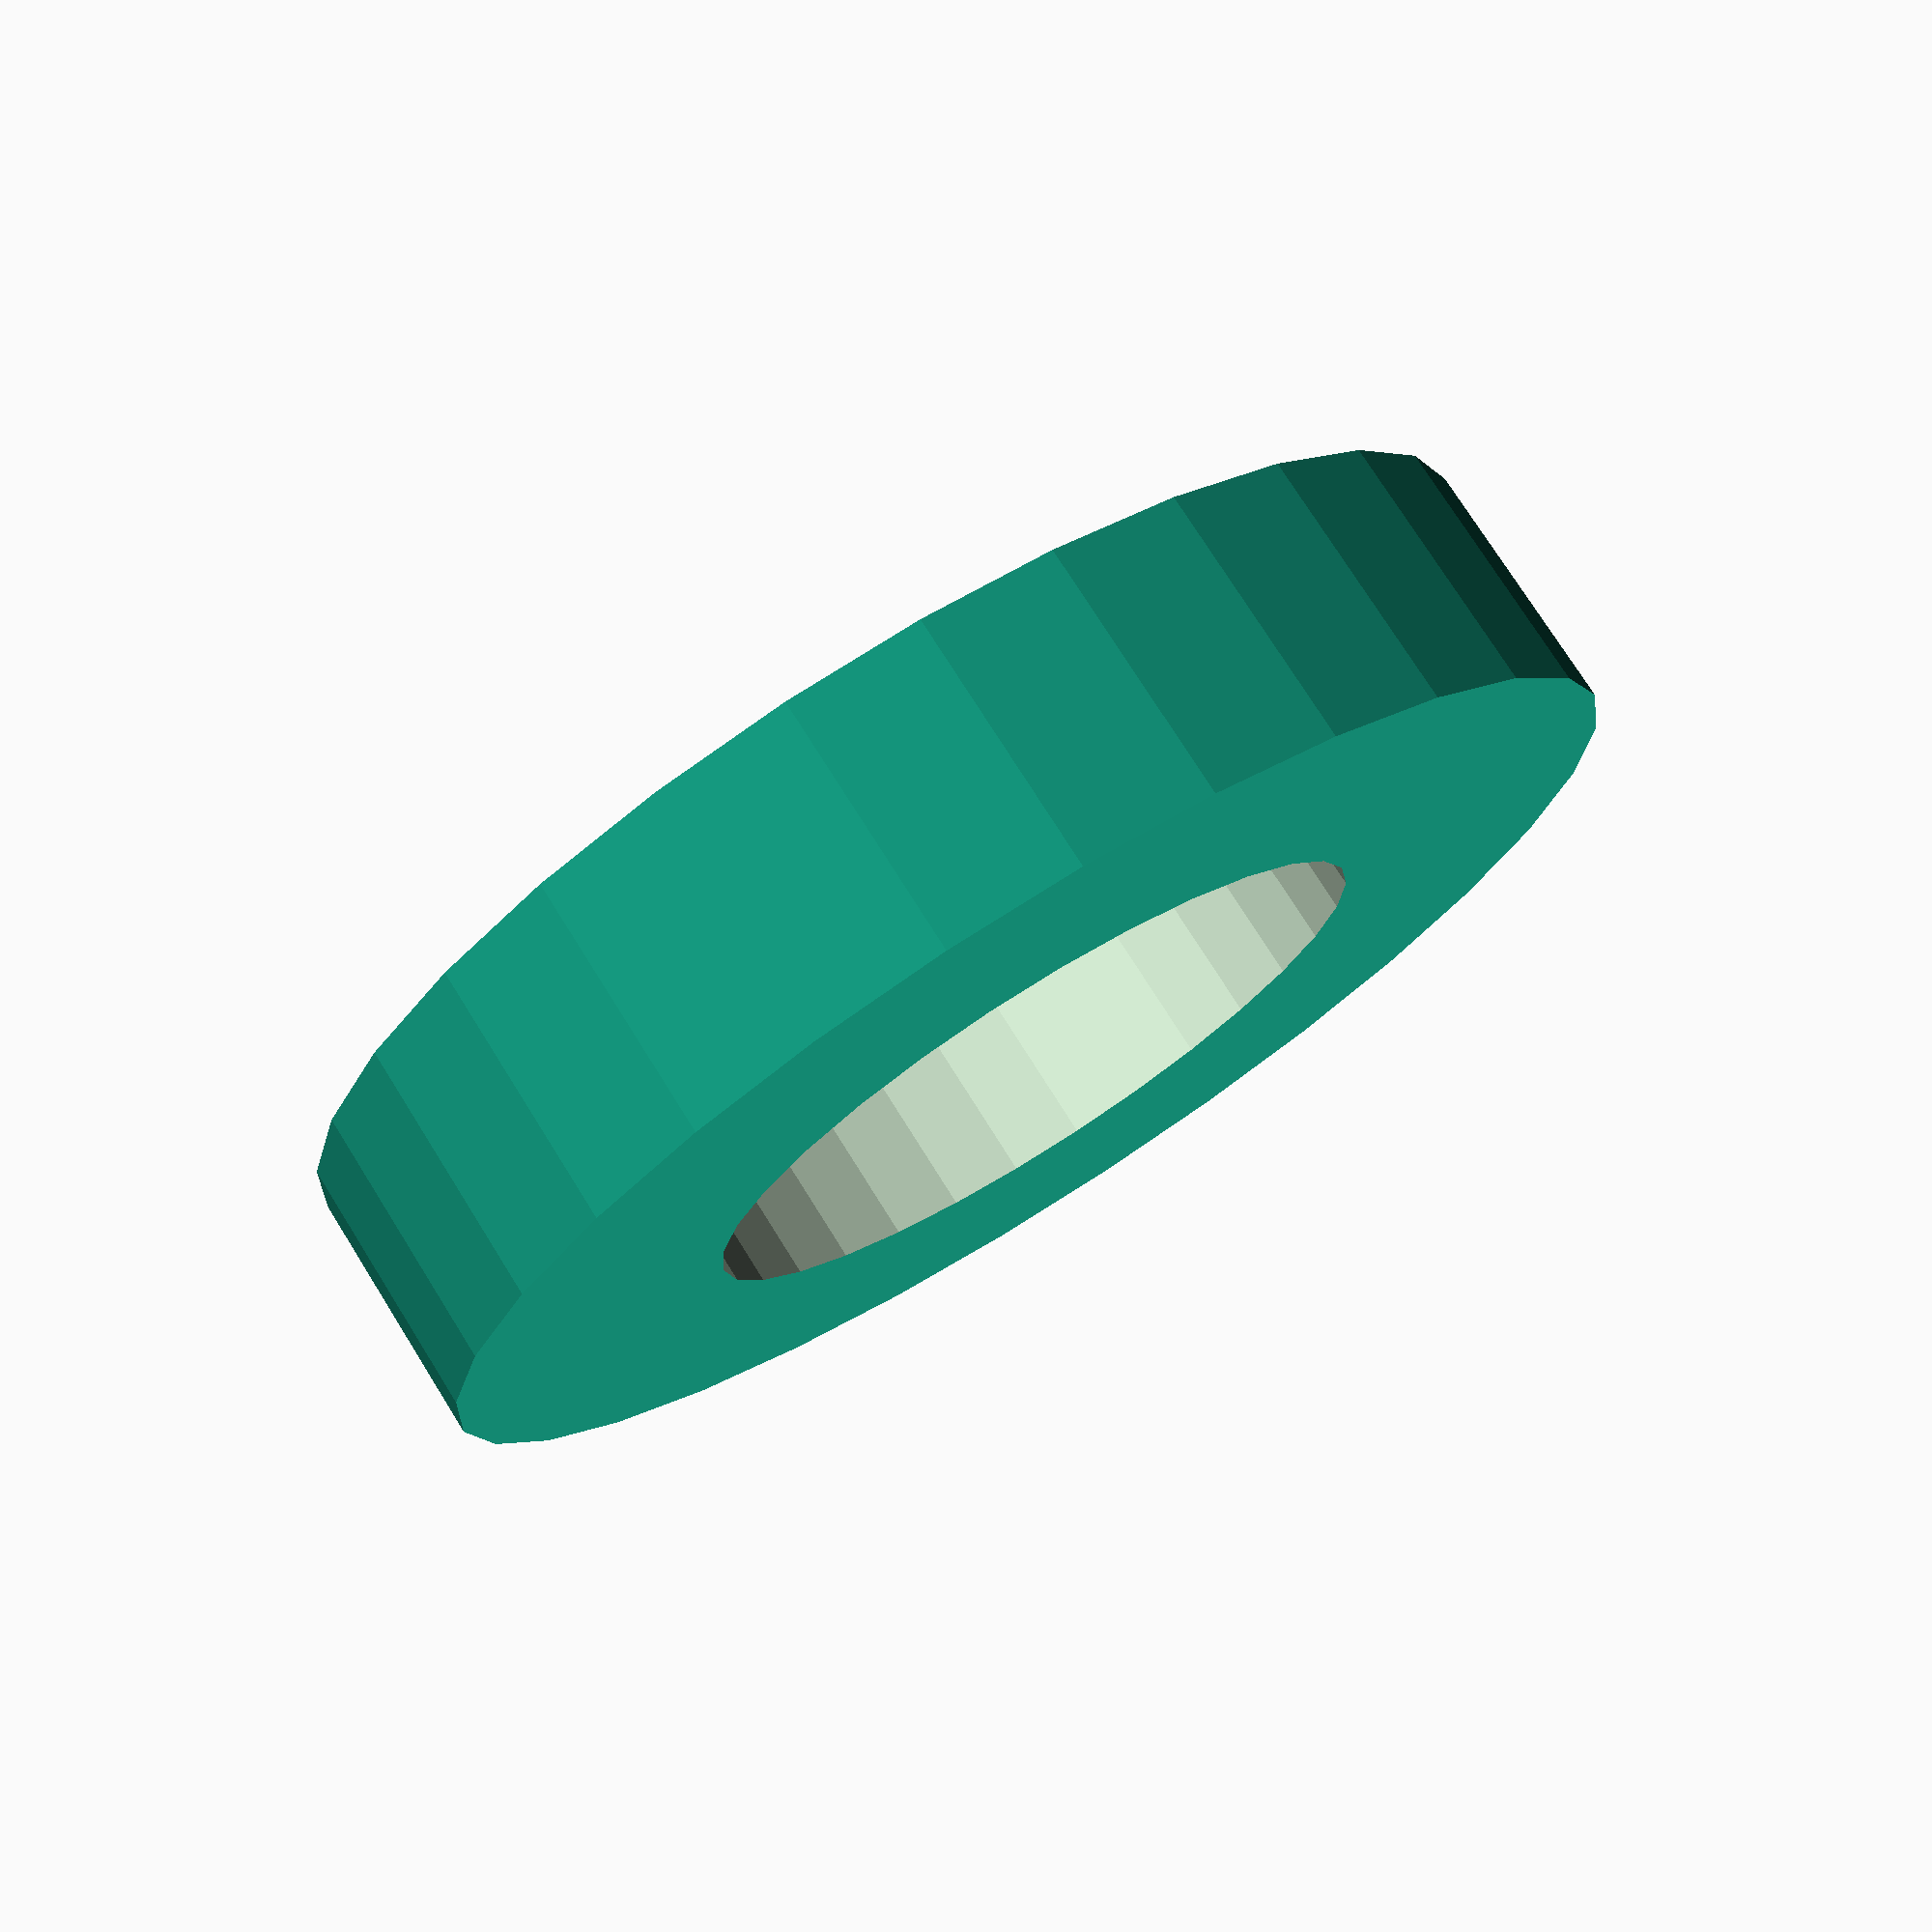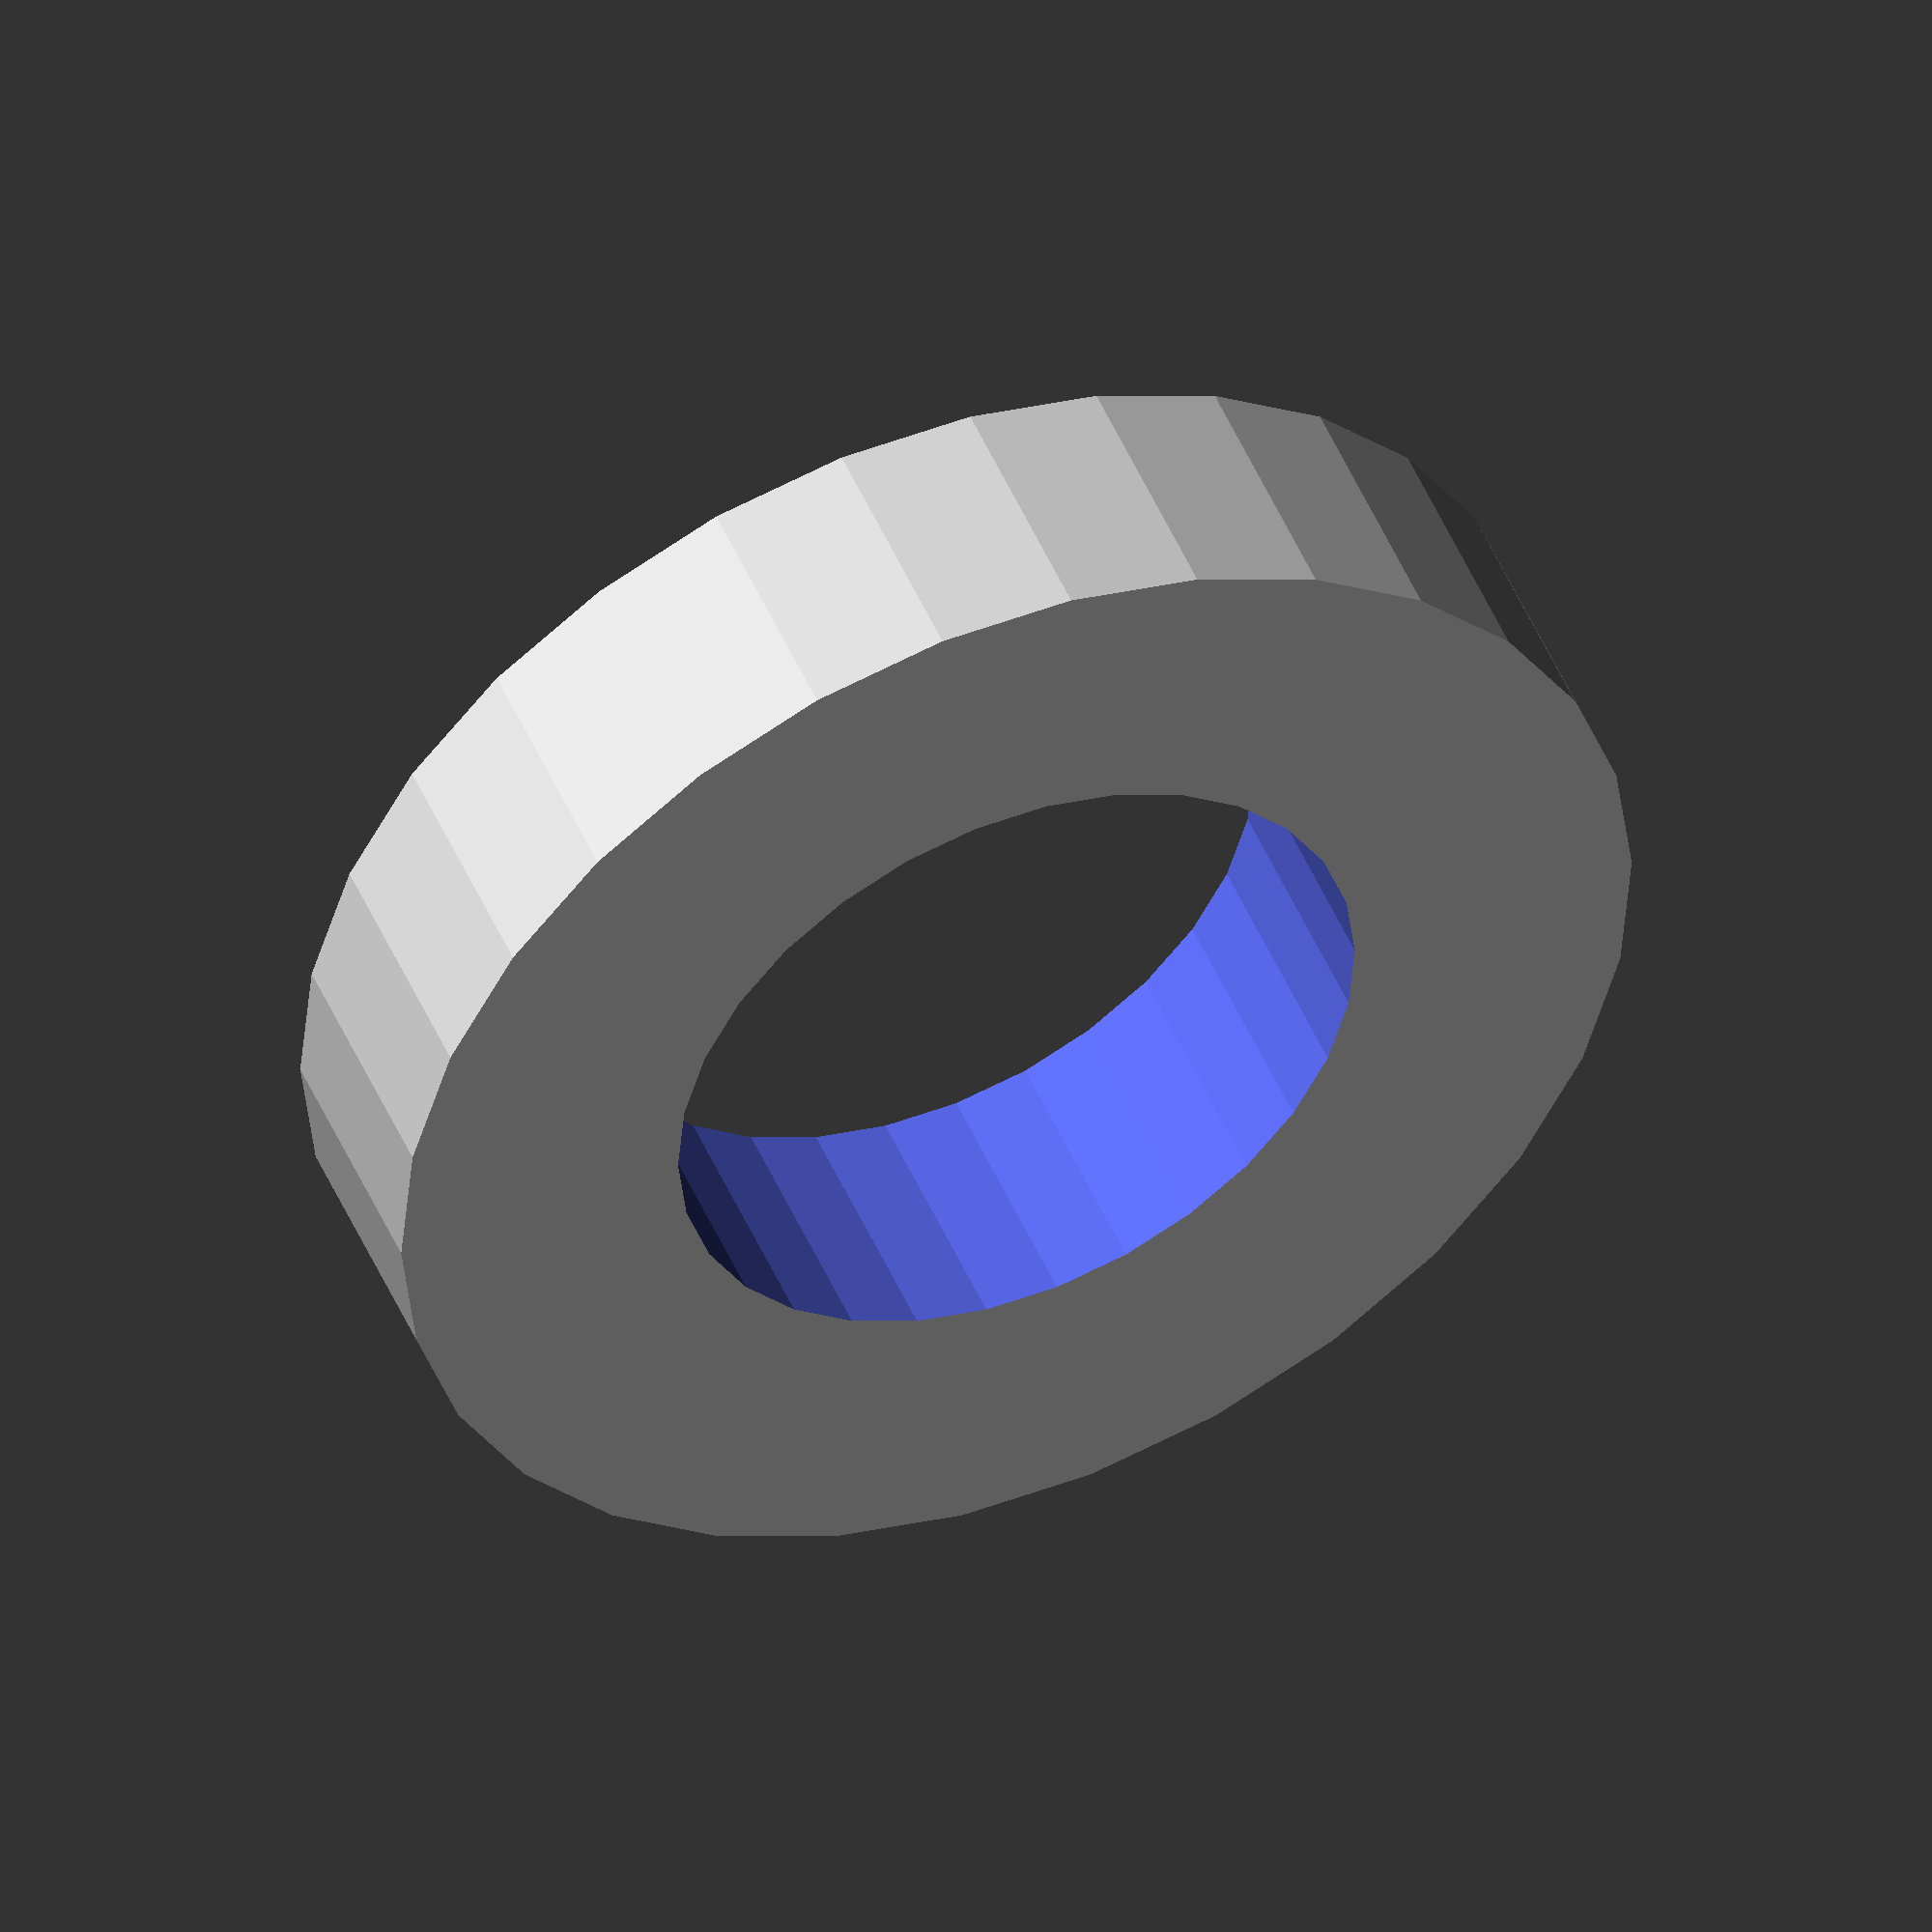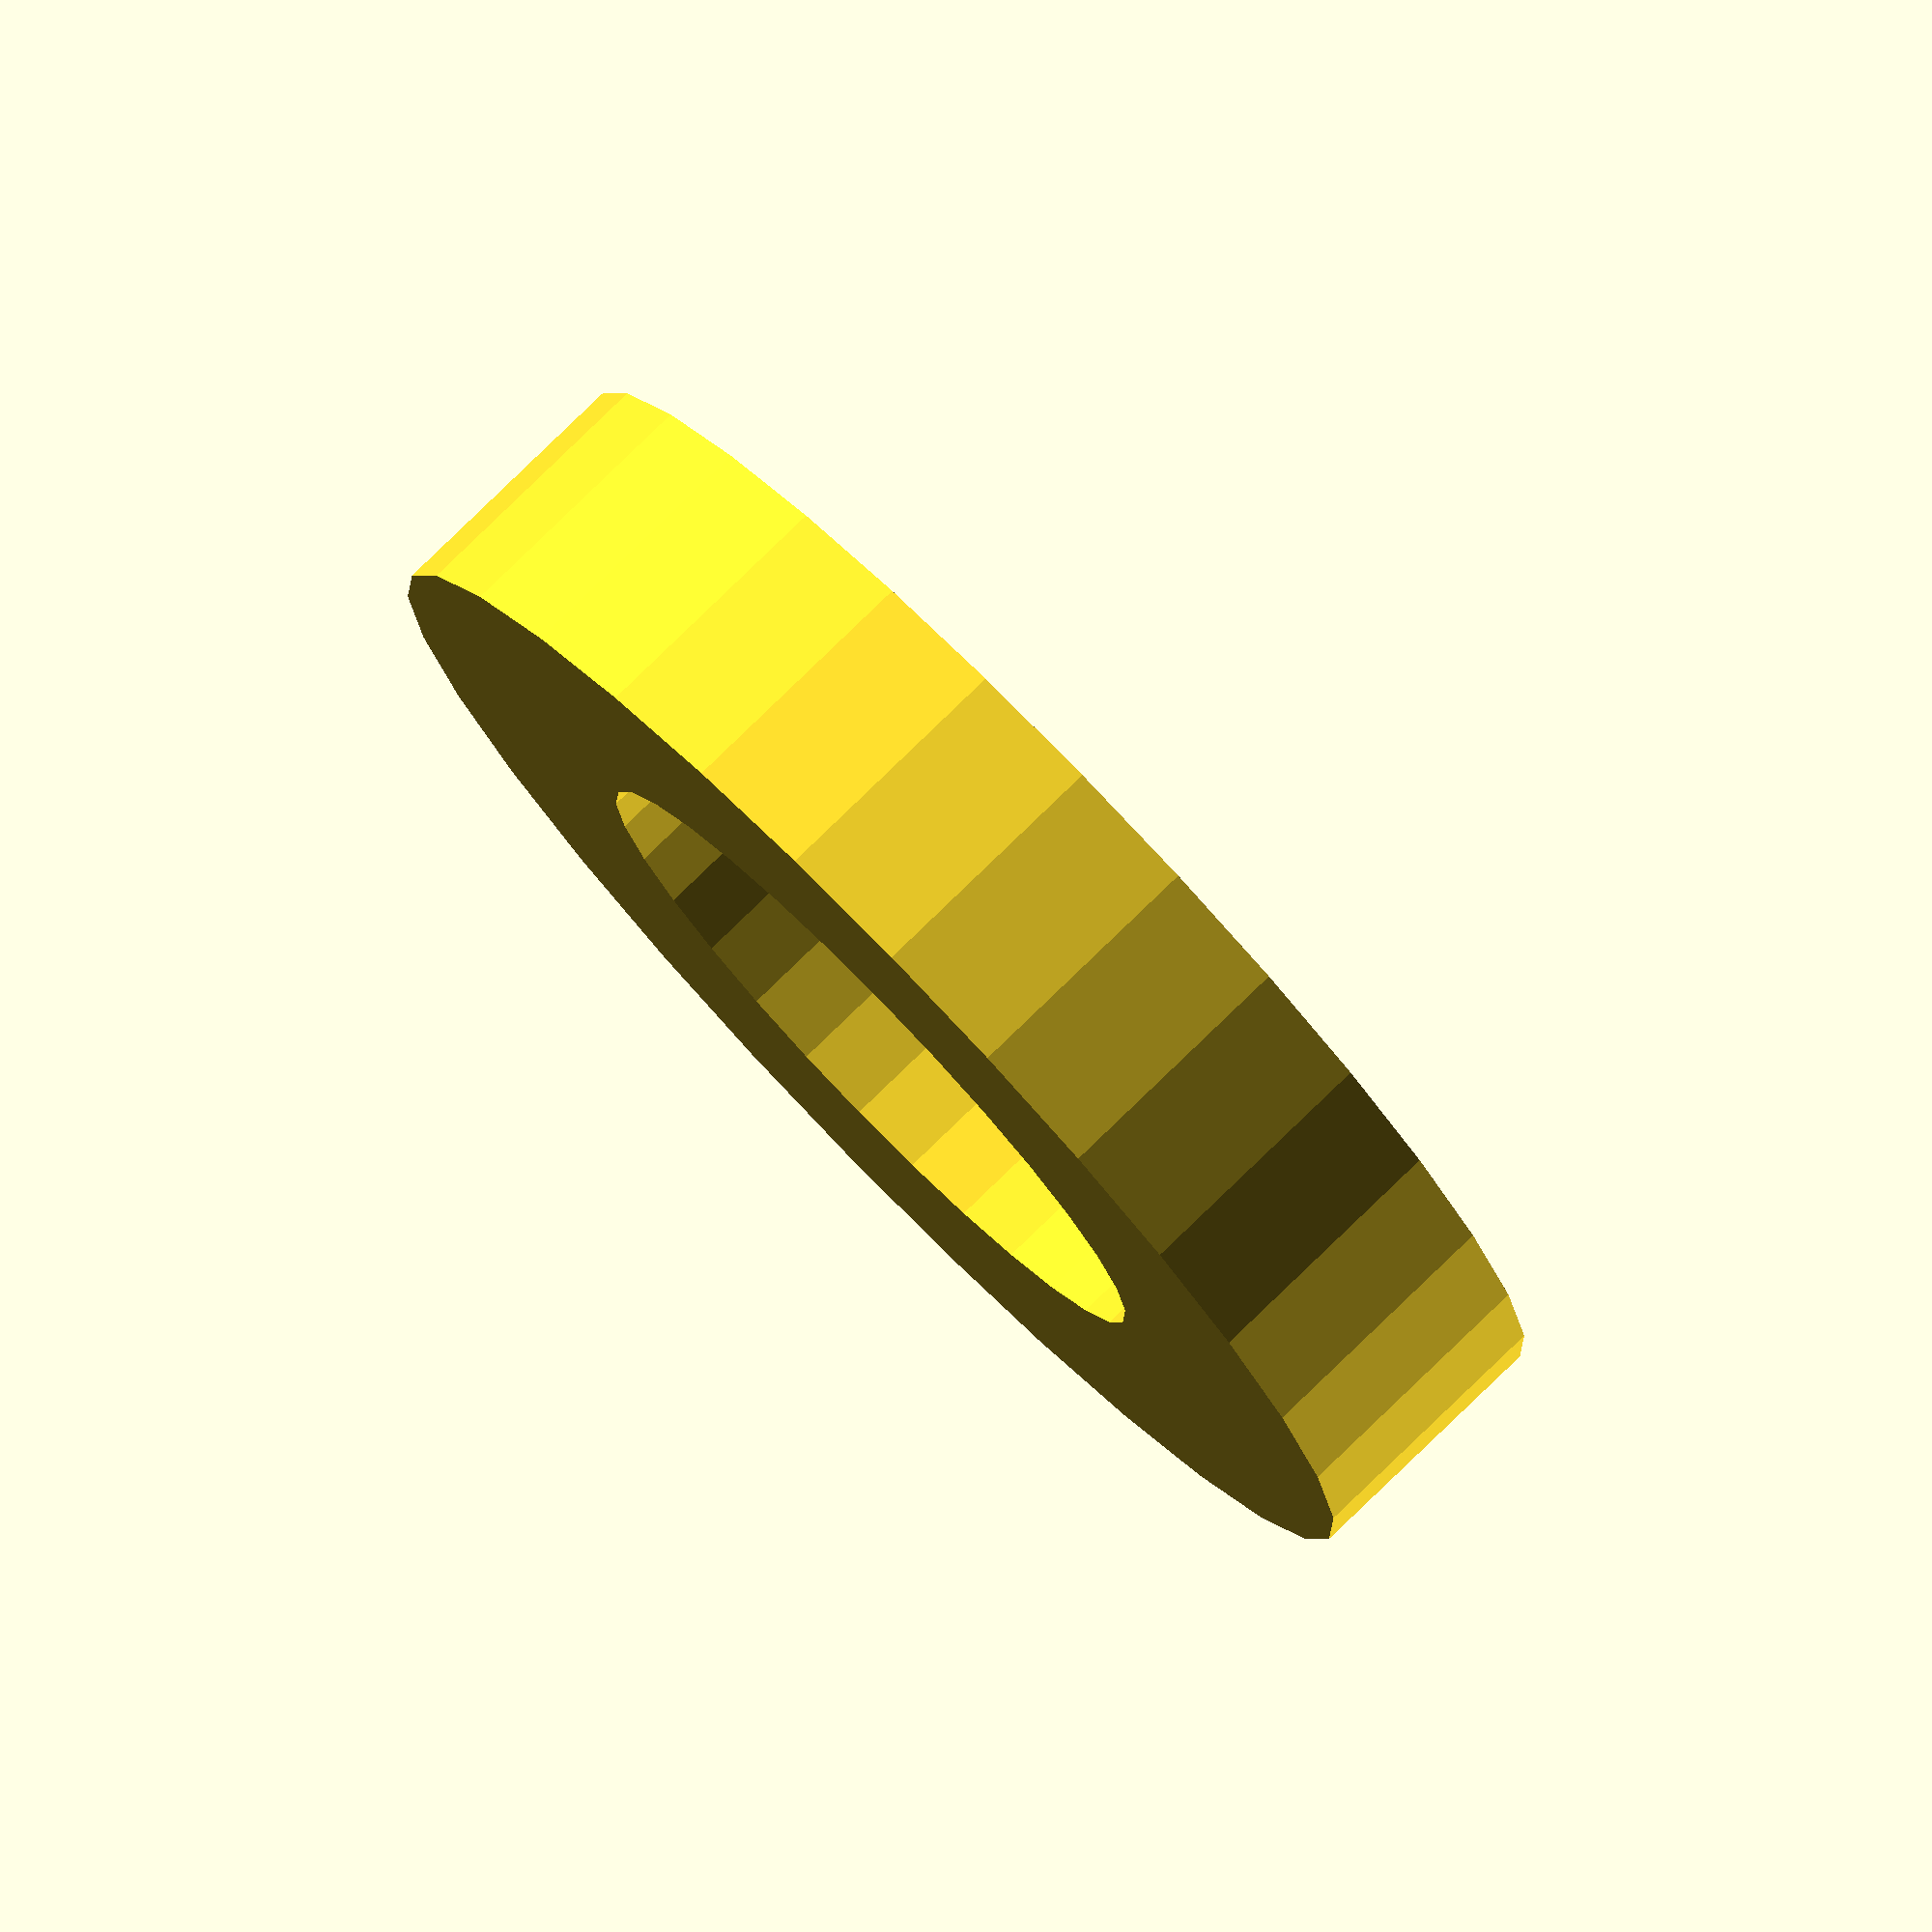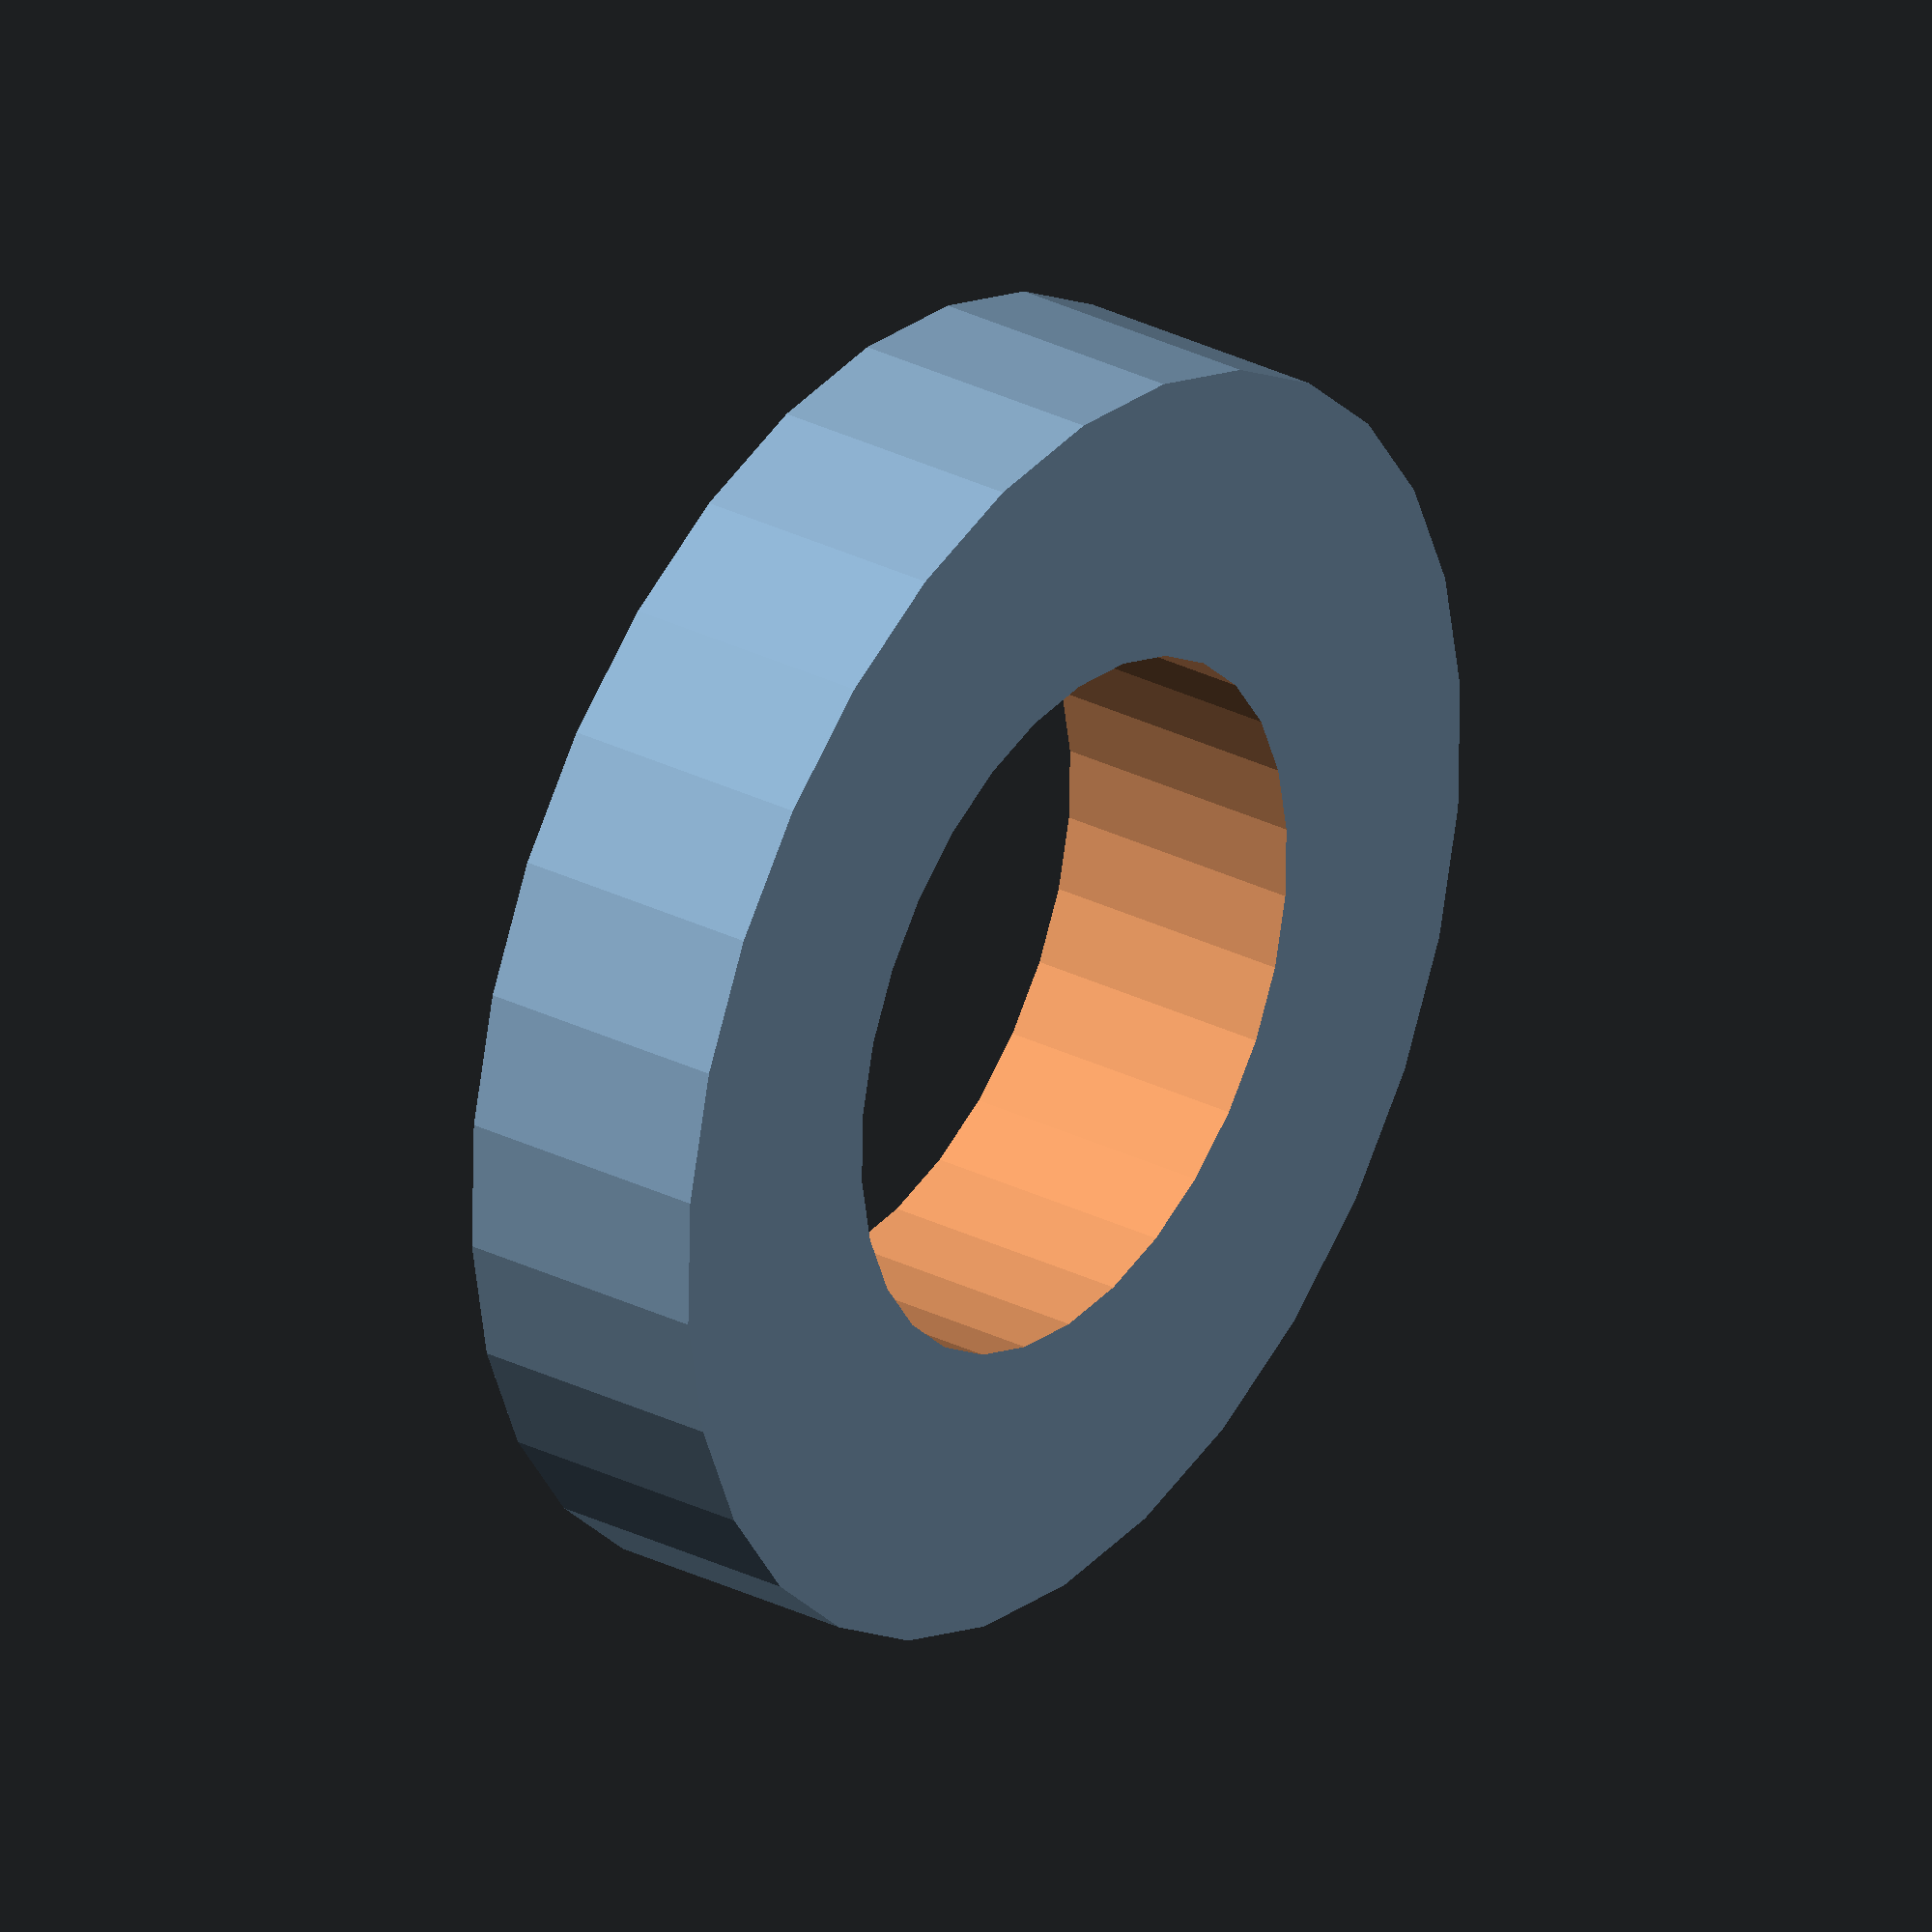
<openscad>

// Parameters for the spacer ring
ring_outer_diameter = 40; // Outer diameter of the ring
ring_inner_diameter = 22; // Adjusted inner diameter (hollow center) to increase size
ring_thickness = 8;       // Adjusted thickness of the ring to reduce profile

// Spacer ring generation
difference() {
    // Outer cylinder (main body of the ring)
    cylinder(h = ring_thickness, d = ring_outer_diameter, center = true);
    
    // Inner cylinder (hollow center)
    cylinder(h = ring_thickness + 1, d = ring_inner_diameter, center = true);
}


</openscad>
<views>
elev=105.4 azim=333.1 roll=212.0 proj=p view=wireframe
elev=131.7 azim=83.1 roll=202.3 proj=o view=wireframe
elev=100.5 azim=351.4 roll=314.2 proj=o view=wireframe
elev=149.5 azim=259.4 roll=234.4 proj=o view=wireframe
</views>
